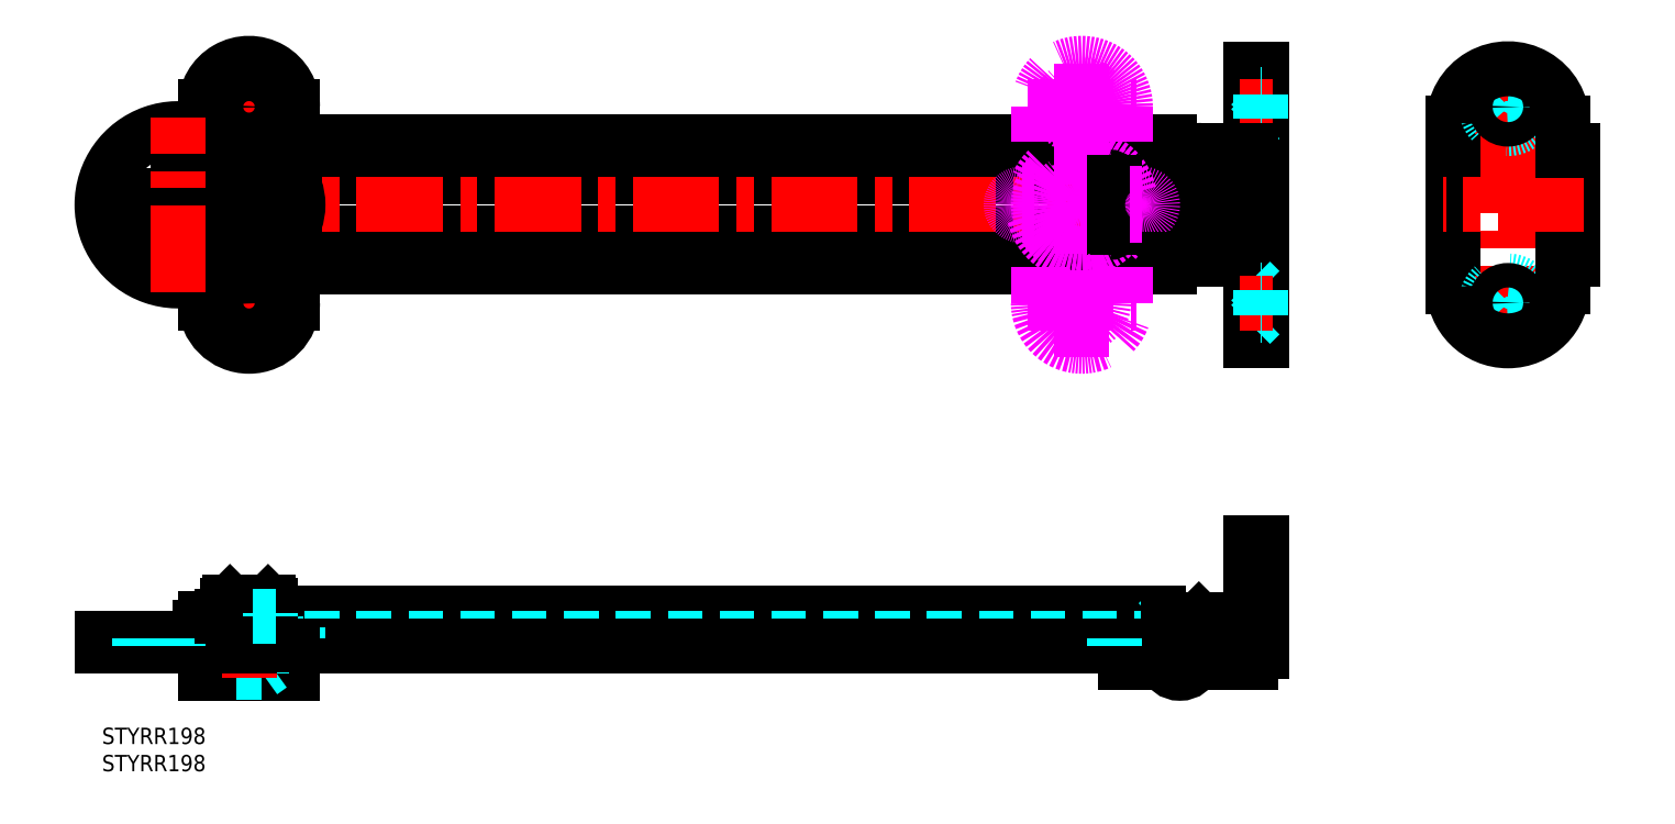
<metadata>
{"format":"dxf","ext":"dxf","renderer":"ezdxf+matplotlib","layout":"modelspace","background":"white","min_lineweight":24,"dpi":150}
</metadata>
<code>
0
SECTION
2
ENTITIES
0
INSERT
8
MSM_CONTINUOUS
2
*U1
10
0
20
0
30
0
0
INSERT
8
MSM_CONTINUOUS
2
*U2
10
0
20
0
30
0
0
LINE
8
MSM_CONTINUOUS
10
194
20
21
30
0
11
29
21
21
31
0
0
LINE
8
MSM_DASHED
10
196
20
16.5
30
0
11
27
21
16.5
31
0
0
LINE
8
MSM_CONTINUOUS
10
206
20
15
30
0
11
7.1e-15
21
15
31
0
0
LINE
8
MSM_CONTINUOUS
10
196
20
84.6
30
0
11
29
21
84.6
31
0
0
LINE
8
MSM_CONTINUOUS
10
196
20
107.6
30
0
11
29
21
107.6
31
0
0
LINE
8
MSM_CONTINUOUS
10
196
20
86.1
30
0
11
29
21
86.1
31
0
0
LINE
8
MSM_CONTINUOUS
10
196
20
106.1
30
0
11
29
21
106.1
31
0
0
LINE
8
MSM_CONTINUOUS
10
185
20
101.2
30
0
11
34.42
21
101.2
31
0
0
LINE
8
MSM_CONTINUOUS
10
185
20
91
30
0
11
34.42
21
91
31
0
0
LINE
8
MSM_CENTER
10
215
20
96.1
30
0
11
-2
21
96.1
31
0
0
ARC
8
MSM_IMAGINARY
10
180
20
96.1
30
0
40
9
50
192.8
51
347.2
0
ARC
8
MSM_IMAGINARY
10
180
20
96.1
30
0
40
8
50
270
51
270
0
LINE
8
MSM_CENTER
10
198
20
89.1
30
0
11
198
21
103.1
31
0
0
ARC
8
MSM_CONTINUOUS
10
196
20
96.1
30
0
40
10
50
270
51
90
0
LINE
8
MSM_IMAGINARY
10
180
20
68.1
30
0
11
180
21
124.1
31
0
0
LINE
8
MSM_CONTINUOUS
10
213
20
71.1
30
0
11
213
21
121.1
31
0
0
LINE
8
MSM_CONTINUOUS
10
211
20
71.1
30
0
11
211
21
121.1
31
0
0
LINE
8
MSM_CONTINUOUS
10
248.3
20
81.1
30
0
11
248.3
21
111.1
31
0
0
LINE
8
MSM_DASHED
10
268.3
20
86.1
30
0
11
268.3
21
106.1
31
0
0
LINE
8
MSM_CONTINUOUS
10
270.3
20
86.1
30
0
11
270.3
21
106.1
31
0
0
LINE
8
MSM_CENTER
10
258.3
20
69.1
30
0
11
258.3
21
123.1
31
0
0
LINE
8
MSM_CENTER
10
272.3
20
96.1
30
0
11
246.3
21
96.1
31
0
0
LINE
8
MSM_CENTER
10
264.3
20
114.1
30
0
11
252.3
21
114.1
31
0
0
CIRCLE
8
MSM_DASHED
10
258.3
20
114.1
30
0
40
4
0
CIRCLE
8
MSM_CONTINUOUS
10
258.3
20
114.1
30
0
40
2.25
0
ARC
8
MSM_CONTINUOUS
10
258.3
20
111.1
30
0
40
10
50
360
51
180
0
LINE
8
MSM_CONTINUOUS
10
268.3
20
106.1
30
0
11
268.3
21
111.1
31
0
0
LINE
8
MSM_CONTINUOUS
10
270.3
20
106.1
30
0
11
268.3
21
106.1
31
0
0
CIRCLE
8
MSM_CONTINUOUS
10
198
20
96.1
30
0
40
5
0
LINE
8
MSM_CONTINUOUS
10
196
20
106.1
30
0
11
196
21
107.6
31
0
0
LINE
8
MSM_DASHED
10
211
20
110.1
30
0
11
212.8
21
111.8
31
0
0
LINE
8
MSM_DASHED
10
211
20
118.1
30
0
11
212.8
21
116.3
31
0
0
LINE
8
MSM_CONTINUOUS
10
213
20
121.1
30
0
11
211
21
121.1
31
0
0
LINE
8
MSM_CENTER
10
215
20
114.1
30
0
11
209
21
114.1
31
0
0
LINE
8
MSM_DASHED
10
212.8
20
111.8
30
0
11
212.8
21
116.3
31
0
0
LINE
8
MSM_DASHED
10
212.8
20
116.3
30
0
11
213
21
116.3
31
0
0
LINE
8
MSM_DASHED
10
212.8
20
111.8
30
0
11
213
21
111.8
31
0
0
CIRCLE
8
MSM_CONTINUOUS
10
198
20
96.1
30
0
40
3.5
0
CIRCLE
8
MSM_CONTINUOUS
10
198
20
96.1
30
0
40
4
0
LINE
8
MSM_CONTINUOUS
10
211
20
106.1
30
0
11
202
21
106.1
31
0
0
ARC
8
MSM_CONTINUOUS
10
202
20
96.1
30
0
40
10
50
90
51
107.5
0
ARC
8
MSM_IMAGINARY
10
180
20
114.1
30
0
40
8
50
360
51
180
0
CIRCLE
8
MSM_IMAGINARY
10
180
20
114.1
30
0
40
4
0
CIRCLE
8
MSM_IMAGINARY
10
180
20
114.1
30
0
40
2.25
0
LINE
8
MSM_IMAGINARY
10
188
20
107.6
30
0
11
188
21
114.1
31
0
0
LINE
8
MSM_IMAGINARY
10
172
20
107.6
30
0
11
172
21
114.1
31
0
0
ARC
8
MSM_IMAGINARY
10
180
20
96.1
30
0
40
9
50
12.84
51
167.2
0
ARC
8
MSM_IMAGINARY
10
180
20
96.1
30
0
40
5
50
270
51
270
0
ARC
8
MSM_IMAGINARY
10
180
20
96.1
30
0
40
4
50
270
51
270
0
ARC
8
MSM_IMAGINARY
10
180
20
96.1
30
0
40
3.5
50
270
51
270
0
LINE
8
MSM_CONTINUOUS
10
186
20
92
30
0
11
186
21
100.2
31
0
0
ARC
8
MSM_IMAGINARY
10
191
20
96.1
30
0
40
2
50
270
51
90
0
ARC
8
MSM_CONTINUOUS
10
185
20
100.2
30
0
40
1
50
360
51
90
0
LINE
8
MSM_IMAGINARY
10
191
20
98.1
30
0
11
188.8
21
98.1
31
0
0
ARC
8
MSM_CONTINUOUS
10
185
20
92
30
0
40
1
50
270
51
360
0
LINE
8
MSM_IMAGINARY
10
191
20
94.1
30
0
11
188.8
21
94.1
31
0
0
ARC
8
MSM_IMAGINARY
10
169
20
96.1
30
0
40
2
50
90
51
270
0
LINE
8
MSM_IMAGINARY
10
171.2
20
98.1
30
0
11
169
21
98.1
31
0
0
LINE
8
MSM_IMAGINARY
10
171.2
20
94.1
30
0
11
169
21
94.1
31
0
0
LINE
8
MSM_CENTER
10
264.3
20
78.1
30
0
11
252.3
21
78.1
31
0
0
CIRCLE
8
MSM_DASHED
10
258.3
20
78.1
30
0
40
4
0
CIRCLE
8
MSM_CONTINUOUS
10
258.3
20
78.1
30
0
40
2.25
0
ARC
8
MSM_CONTINUOUS
10
258.3
20
81.1
30
0
40
10
50
180
51
360
0
LINE
8
MSM_CONTINUOUS
10
270.3
20
86.1
30
0
11
268.3
21
86.1
31
0
0
LINE
8
MSM_CONTINUOUS
10
268.3
20
81.1
30
0
11
268.3
21
86.1
31
0
0
LINE
8
MSM_CONTINUOUS
10
211
20
86.1
30
0
11
202
21
86.1
31
0
0
LINE
8
MSM_CONTINUOUS
10
196
20
84.6
30
0
11
196
21
86.1
31
0
0
ARC
8
MSM_CONTINUOUS
10
202
20
96.1
30
0
40
10
50
252.5
51
270
0
LINE
8
MSM_CONTINUOUS
10
213
20
71.1
30
0
11
211
21
71.1
31
0
0
ARC
8
MSM_IMAGINARY
10
180
20
78.1
30
0
40
8
50
180
51
360
0
CIRCLE
8
MSM_IMAGINARY
10
180
20
78.1
30
0
40
4
0
LINE
8
MSM_IMAGINARY
10
188
20
78.1
30
0
11
188
21
84.6
31
0
0
CIRCLE
8
MSM_IMAGINARY
10
180
20
78.1
30
0
40
2.25
0
LINE
8
MSM_IMAGINARY
10
172
20
78.1
30
0
11
172
21
84.6
31
0
0
LINE
8
MSM_DASHED
10
212.8
20
21.75
30
0
11
212.8
21
26.25
31
0
0
LINE
8
MSM_CONTINUOUS
10
213
20
34
30
0
11
211
21
34
31
0
0
LINE
8
MSM_DASHED
10
211
20
28
30
0
11
212.8
21
26.25
31
0
0
LINE
8
MSM_CONTINUOUS
10
213
20
34
30
0
11
213
21
14
31
0
0
LINE
8
MSM_DASHED
10
212.8
20
26.25
30
0
11
213
21
26.25
31
0
0
ARC
8
MSM_CONTINUOUS
10
211
20
14
30
0
40
2
50
270
51
0
0
LINE
8
MSM_DASHED
10
211
20
20
30
0
11
212.8
21
21.75
31
0
0
LINE
8
MSM_CENTER
10
215
20
24
30
0
11
209
21
24
31
0
0
LINE
8
MSM_DASHED
10
212.8
20
21.75
30
0
11
213
21
21.75
31
0
0
LINE
8
MSM_CENTER
10
198
20
21.8
30
0
11
198
21
8
31
0
0
LINE
8
MSM_CONTINUOUS
10
196
20
19
30
0
11
196
21
15
31
0
0
LINE
8
MSM_CONTINUOUS
10
206
20
16.5
30
0
11
206
21
15
31
0
0
LINE
8
MSM_CONTINUOUS
10
211
20
34
30
0
11
211
21
14
31
0
0
LINE
8
MSM_CONTINUOUS
10
203
20
17.8
30
0
11
196
21
17.8
31
0
0
LINE
8
MSM_CONTINUOUS
10
203
20
17.8
30
0
11
203
21
16.5
31
0
0
LINE
8
MSM_CONTINUOUS
10
206
20
16.5
30
0
11
196
21
16.5
31
0
0
ARC
8
MSM_CONTINUOUS
10
194
20
19
30
0
40
2
50
0
51
90
0
LINE
8
MSM_DASHED
10
194.5
20
19.8
30
0
11
194
21
19.3
31
0
0
LINE
8
MSM_DASHED
10
194
20
19.3
30
0
11
194
21
17.8
31
0
0
LINE
8
MSM_DASHED
10
196
20
17.8
30
0
11
193
21
17.8
31
0
0
LINE
8
MSM_DASHED
10
196
20
19.3
30
0
11
194
21
19.3
31
0
0
LINE
8
MSM_DASHED
10
195.8
20
19.8
30
0
11
194.5
21
19.8
31
0
0
LINE
8
MSM_CONTINUOUS
10
201.5
20
19.8
30
0
11
202
21
19.3
31
0
0
LINE
8
MSM_CONTINUOUS
10
202
20
19.3
30
0
11
202
21
17.8
31
0
0
LINE
8
MSM_CONTINUOUS
10
202
20
19.3
30
0
11
196
21
19.3
31
0
0
LINE
8
MSM_CONTINUOUS
10
201.5
20
19.8
30
0
11
195.8
21
19.8
31
0
0
LINE
8
MSM_CONTINUOUS
10
211
20
12
30
0
11
188
21
12
31
0
0
LINE
8
MSM_CONTINUOUS
10
213
20
14
30
0
11
188
21
14
31
0
0
LINE
8
MSM_CONTINUOUS
10
203
20
15
30
0
11
203
21
14
31
0
0
LINE
8
MSM_DASHED
10
193
20
16.5
30
0
11
193
21
17.8
31
0
0
LINE
8
MSM_CONTINUOUS
10
188
20
14
30
0
11
188
21
12
31
0
0
LINE
8
MSM_CONTINUOUS
10
193
20
15
30
0
11
193
21
14
31
0
0
CIRCLE
8
MSM_CONTINUOUS
10
27
20
96.1
30
0
40
8
0
ARC
8
MSM_CONTINUOUS
10
27
20
96.1
30
0
40
9
50
282.8
51
77.16
0
ARC
8
MSM_CONTINUOUS
10
27
20
96.1
30
0
40
9
50
102.8
51
257.2
0
LINE
8
MSM_CONTINUOUS
10
8.663
20
88.78
30
0
11
7.022
21
96.49
31
0
0
LINE
8
MSM_CENTER
10
27
20
68.1
30
0
11
27
21
124.1
31
0
0
ARC
8
MSM_CONTINUOUS
10
14
20
96.1
30
0
40
14
50
38.72
51
321.3
0
ARC
8
MSM_CONTINUOUS
10
27
20
107.1
30
0
40
2
50
360
51
180
0
LINE
8
MSM_CONTINUOUS
10
25
20
104.9
30
0
11
25
21
107.1
31
0
0
LINE
8
MSM_CONTINUOUS
10
29
20
104.9
30
0
11
29
21
107.6
31
0
0
ARC
8
MSM_CONTINUOUS
10
27
20
114.1
30
0
40
8
50
360
51
180
0
LINE
8
MSM_CENTER
10
17
20
114.1
30
0
11
37
21
114.1
31
0
0
CIRCLE
8
MSM_CONTINUOUS
10
27
20
114.1
30
0
40
4
0
CIRCLE
8
MSM_CONTINUOUS
10
27
20
114.1
30
0
40
2.25
0
LINE
8
MSM_CONTINUOUS
10
35
20
107.6
30
0
11
35
21
114.1
31
0
0
LINE
8
MSM_CONTINUOUS
10
19
20
109.2
30
0
11
19
21
114.1
31
0
0
CIRCLE
8
MSM_CONTINUOUS
10
27
20
96.1
30
0
40
4
0
CIRCLE
8
MSM_CONTINUOUS
10
27
20
96.1
30
0
40
5
0
CIRCLE
8
MSM_CONTINUOUS
10
27
20
96.1
30
0
40
3.5
0
LINE
8
MSM_CONTINUOUS
10
35
20
100.2
30
0
11
35
21
101.2
31
0
0
LINE
8
MSM_CONTINUOUS
10
35
20
91
30
0
11
35
21
91.98
31
0
0
ARC
8
MSM_CONTINUOUS
10
13
20
98.7
30
0
40
1
50
270
51
360
0
ARC
8
MSM_CONTINUOUS
10
15
20
100.2
30
0
40
1
50
90
51
180
0
LINE
8
MSM_CONTINUOUS
10
19
20
100.2
30
0
11
19
21
101.2
31
0
0
LINE
8
MSM_CONTINUOUS
10
19.58
20
101.2
30
0
11
15
21
101.2
31
0
0
LINE
8
MSM_CONTINUOUS
10
14
20
98.7
30
0
11
14
21
100.2
31
0
0
ARC
8
MSM_CONTINUOUS
10
8
20
96.7
30
0
40
1
50
90
51
192
0
LINE
8
MSM_CONTINUOUS
10
13
20
97.7
30
0
11
8
21
97.7
31
0
0
ARC
8
MSM_CONTINUOUS
10
27
20
78.1
30
0
40
8
50
180
51
360
0
LINE
8
MSM_CENTER
10
17
20
78.1
30
0
11
37
21
78.1
31
0
0
CIRCLE
8
MSM_CONTINUOUS
10
27
20
78.1
30
0
40
4
0
LINE
8
MSM_CONTINUOUS
10
35
20
78.1
30
0
11
35
21
84.6
31
0
0
ARC
8
MSM_CONTINUOUS
10
27
20
85.1
30
0
40
2
50
180
51
360
0
LINE
8
MSM_CONTINUOUS
10
25
20
85.1
30
0
11
25
21
87.32
31
0
0
LINE
8
MSM_CONTINUOUS
10
29
20
84.6
30
0
11
29
21
87.32
31
0
0
CIRCLE
8
MSM_CONTINUOUS
10
27
20
78.1
30
0
40
2.25
0
LINE
8
MSM_CONTINUOUS
10
19
20
78.1
30
0
11
19
21
83.02
31
0
0
ARC
8
MSM_CONTINUOUS
10
14
20
101.2
30
0
40
14
50
270
51
301
0
LINE
8
MSM_CONTINUOUS
10
14
20
87.2
30
0
11
10.62
21
87.2
31
0
0
ARC
8
MSM_CONTINUOUS
10
10.62
20
89.2
30
0
40
2
50
192
51
270
0
LINE
8
MSM_CONTINUOUS
10
27
20
16.5
30
0
11
1.07e-14
21
16.5
31
0
0
LINE
8
MSM_DASHED
10
23
20
11.5
30
0
11
24.75
21
10.25
31
0
0
LINE
8
MSM_CONTINUOUS
10
35
20
11.5
30
0
11
19
21
11.5
31
0
0
LINE
8
MSM_CONTINUOUS
10
35
20
10
30
0
11
19
21
10
31
0
0
LINE
8
MSM_CONTINUOUS
10
23
20
22.5
30
0
11
23.5
21
23
31
0
0
LINE
8
MSM_CONTINUOUS
10
31
20
22.5
30
0
11
23
21
22.5
31
0
0
LINE
8
MSM_CONTINUOUS
10
27
20
18.5
30
0
11
18
21
18.5
31
0
0
LINE
8
MSM_CONTINUOUS
10
27.01
20
19.2
30
0
11
19
21
19.2
31
0
0
LINE
8
MSM_CONTINUOUS
10
27.27
20
20
30
0
11
19
21
20
31
0
0
LINE
8
MSM_DASHED
10
35
20
19.2
30
0
11
27.01
21
19.2
31
0
0
LINE
8
MSM_DASHED
10
36
20
18.5
30
0
11
27
21
18.5
31
0
0
LINE
8
MSM_DASHED
10
35
20
20
30
0
11
27.27
21
20
31
0
0
LINE
8
MSM_DASHED
10
35
20
20
30
0
11
35
21
19.2
31
0
0
LINE
8
MSM_DASHED
10
34
20
19.2
30
0
11
34
21
18.5
31
0
0
LINE
8
MSM_DASHED
10
36
20
18.5
30
0
11
36
21
16.5
31
0
0
ARC
8
MSM_CONTINUOUS
10
29
20
19
30
0
40
2
50
90
51
180
0
LINE
8
MSM_DASHED
10
32
20
20.5
30
0
11
32
21
20
31
0
0
LINE
8
MSM_CONTINUOUS
10
31
20
22.5
30
0
11
30.5
21
23
31
0
0
LINE
8
MSM_CONTINUOUS
10
30.5
20
23
30
0
11
23.5
21
23
31
0
0
LINE
8
MSM_CONTINUOUS
10
31
20
22.5
30
0
11
31
21
21
31
0
0
LINE
8
MSM_CONTINUOUS
10
35
20
15
30
0
11
35
21
10
31
0
0
LINE
8
MSM_DASHED
10
24.75
20
10.25
30
0
11
29.25
21
10.25
31
0
0
LINE
8
MSM_DASHED
10
24.75
20
10.25
30
0
11
24.75
21
10
31
0
0
LINE
8
MSM_DASHED
10
29.25
20
10.25
30
0
11
29.25
21
10
31
0
0
LINE
8
MSM_DASHED
10
31
20
11.5
30
0
11
29.25
21
10.25
31
0
0
LINE
8
MSM_CONTINUOUS
10
20
20
18.5
30
0
11
20
21
19.2
31
0
0
LINE
8
MSM_CONTINUOUS
10
19
20
20
30
0
11
19
21
19.2
31
0
0
LINE
8
MSM_CONTINUOUS
10
18
20
18.5
30
0
11
18
21
16.5
31
0
0
LINE
8
MSM_CONTINUOUS
10
22
20
20.5
30
0
11
22
21
20
31
0
0
LINE
8
MSM_CONTINUOUS
10
23
20
22.5
30
0
11
23
21
20.5
31
0
0
LINE
8
MSM_CONTINUOUS
10
19
20
15
30
0
11
19
21
10
31
0
0
LINE
8
MSM_CONTINUOUS
10
1.07e-14
20
16.5
30
0
11
1.07e-14
21
15
31
0
0
LINE
8
MSM_DASHED
10
211
20
82.1
30
0
11
212.8
21
80.35
31
0
0
LINE
8
MSM_DASHED
10
211
20
74.1
30
0
11
212.8
21
75.85
31
0
0
LINE
8
MSM_CENTER
10
215
20
78.1
30
0
11
209
21
78.1
31
0
0
LINE
8
MSM_DASHED
10
212.8
20
80.35
30
0
11
212.8
21
75.85
31
0
0
LINE
8
MSM_DASHED
10
212.8
20
75.85
30
0
11
213
21
75.85
31
0
0
LINE
8
MSM_DASHED
10
212.8
20
80.35
30
0
11
213
21
80.35
31
0
0
LINE
8
MSM_IMAGINARY
10
170
20
114.1
30
0
11
190
21
114.1
31
0
0
LINE
8
MSM_IMAGINARY
10
170
20
78.1
30
0
11
190
21
78.1
31
0
0
LINE
8
MSM_CENTER
10
27
20
25
30
0
11
27
21
8
31
0
0
LINE
8
MSM_CONTINUOUS
10
19
20
88.12
30
0
11
19
21
91.98
31
0
0
LINE
8
MSM_CENTER
10
14
20
80.1
30
0
11
14
21
112.1
31
0
0
LINE
8
MSM_CONTINUOUS
10
27
20
19
30
0
11
27
21
15
31
0
0
ARC
8
MSM_CONTINUOUS
10
198
20
12.75
30
0
40
2.75
50
195.8
51
344.2
0
LINE
8
MSM_DASHED
10
14
20
16.5
30
0
11
14
21
15
31
0
0
LINE
8
MSM_DASHED
10
7
20
16.5
30
0
11
7
21
15
31
0
0
LINE
8
MSM_DASHED
10
186
20
16.5
30
0
11
186
21
15
31
0
0
LINE
8
MSM_CONTINUOUS
10
22
20
20.5
30
0
11
27.68
21
20.5
31
0
0
LINE
8
MSM_DASHED
10
27.68
20
20.5
30
0
11
32
21
20.5
31
0
0
LINE
8
MSM_DASHED
10
31
20
21
30
0
11
31
21
20.5
31
0
0
ENDSEC
0
EOF

</code>
